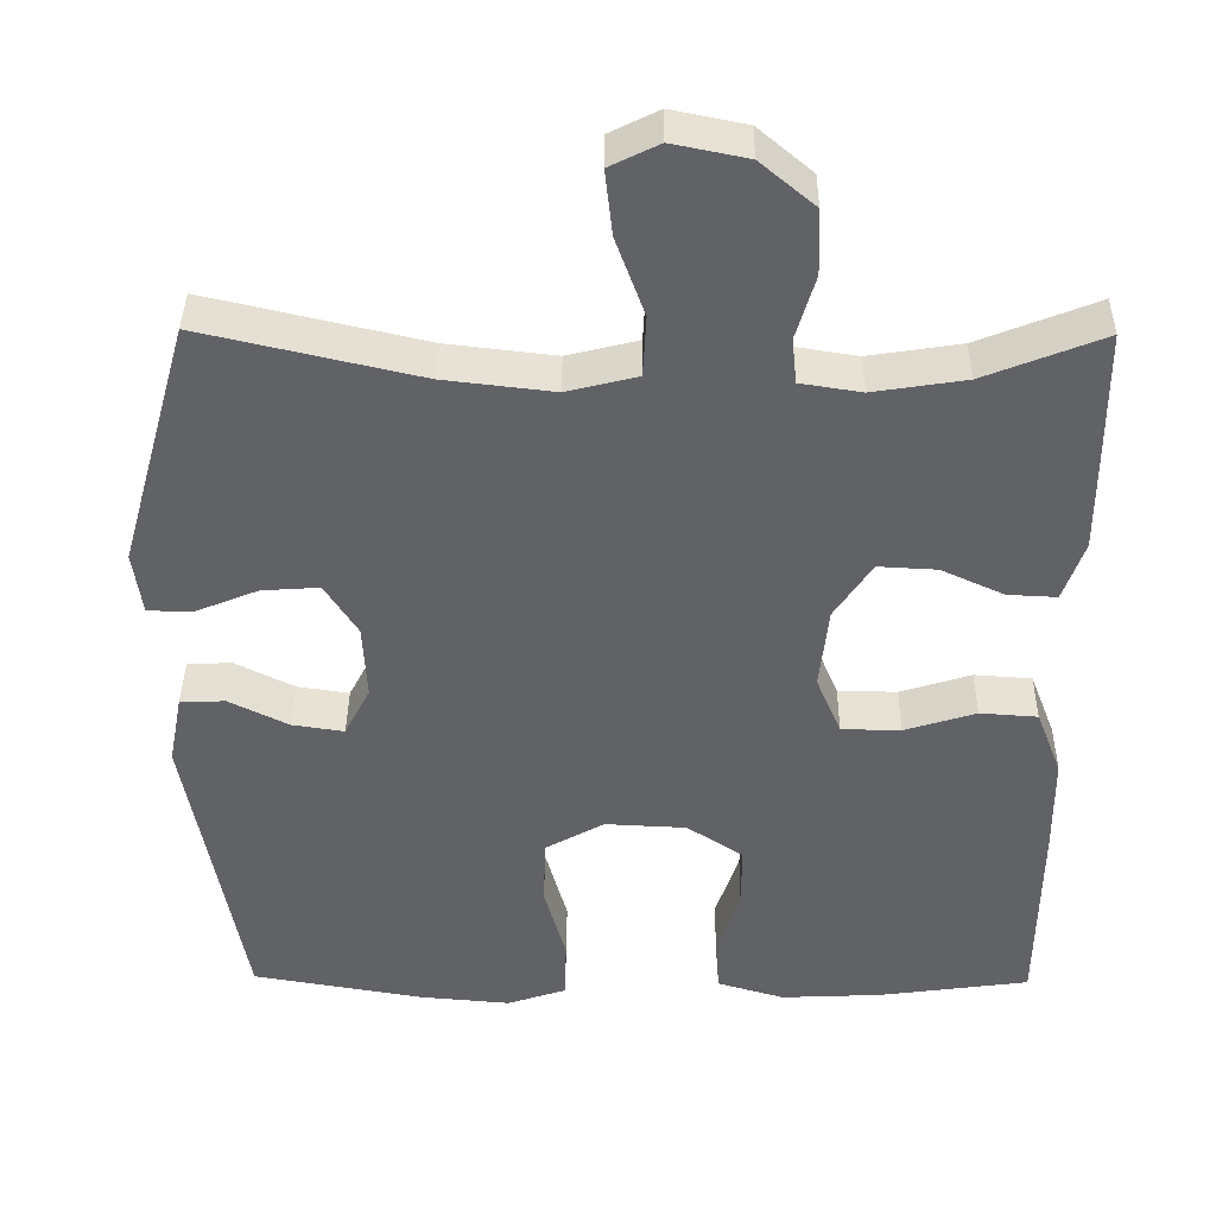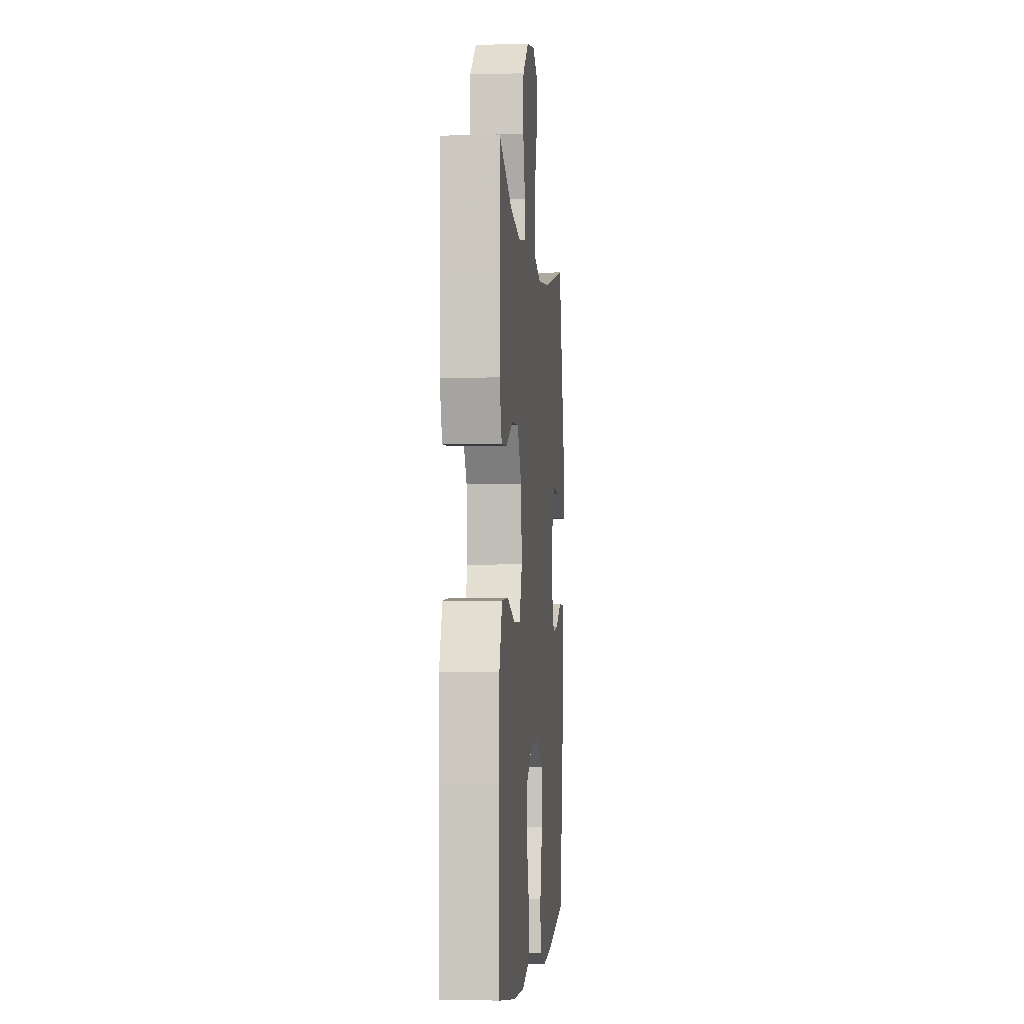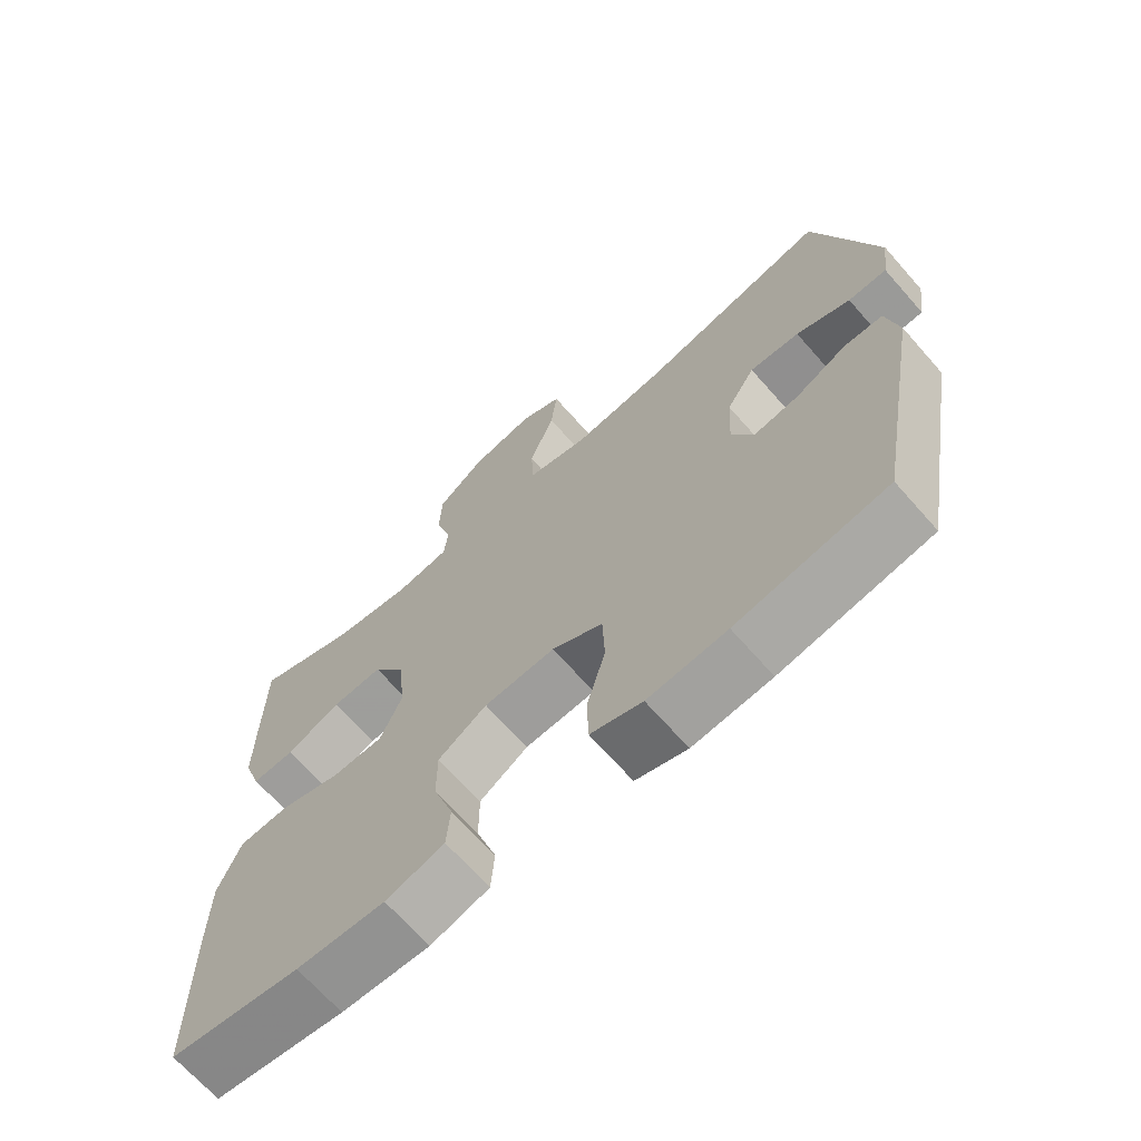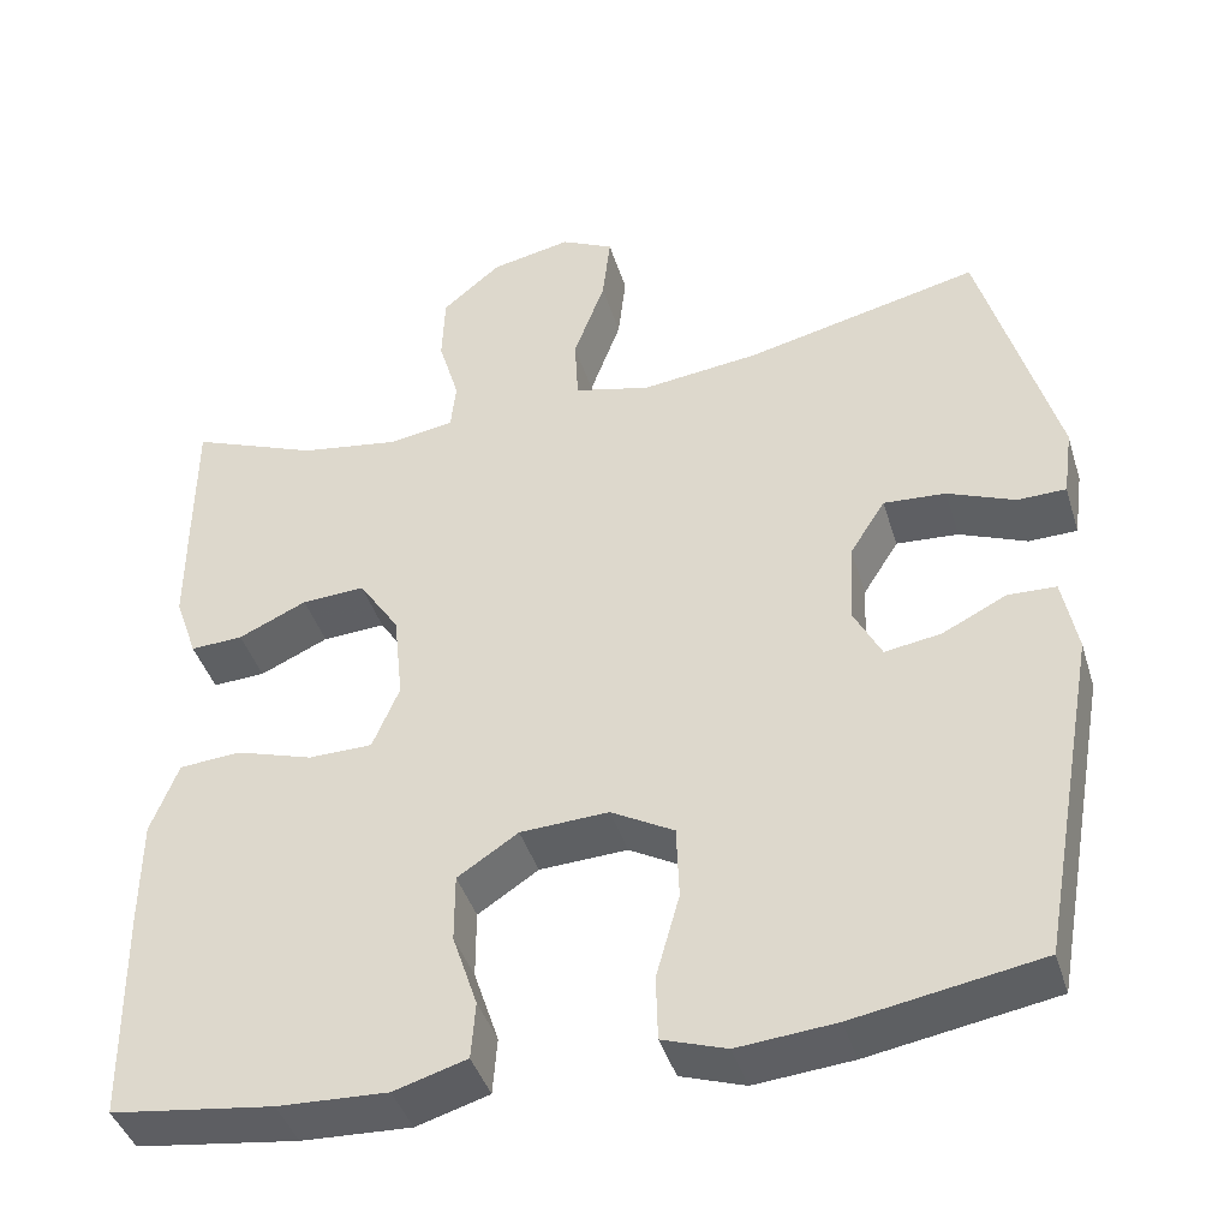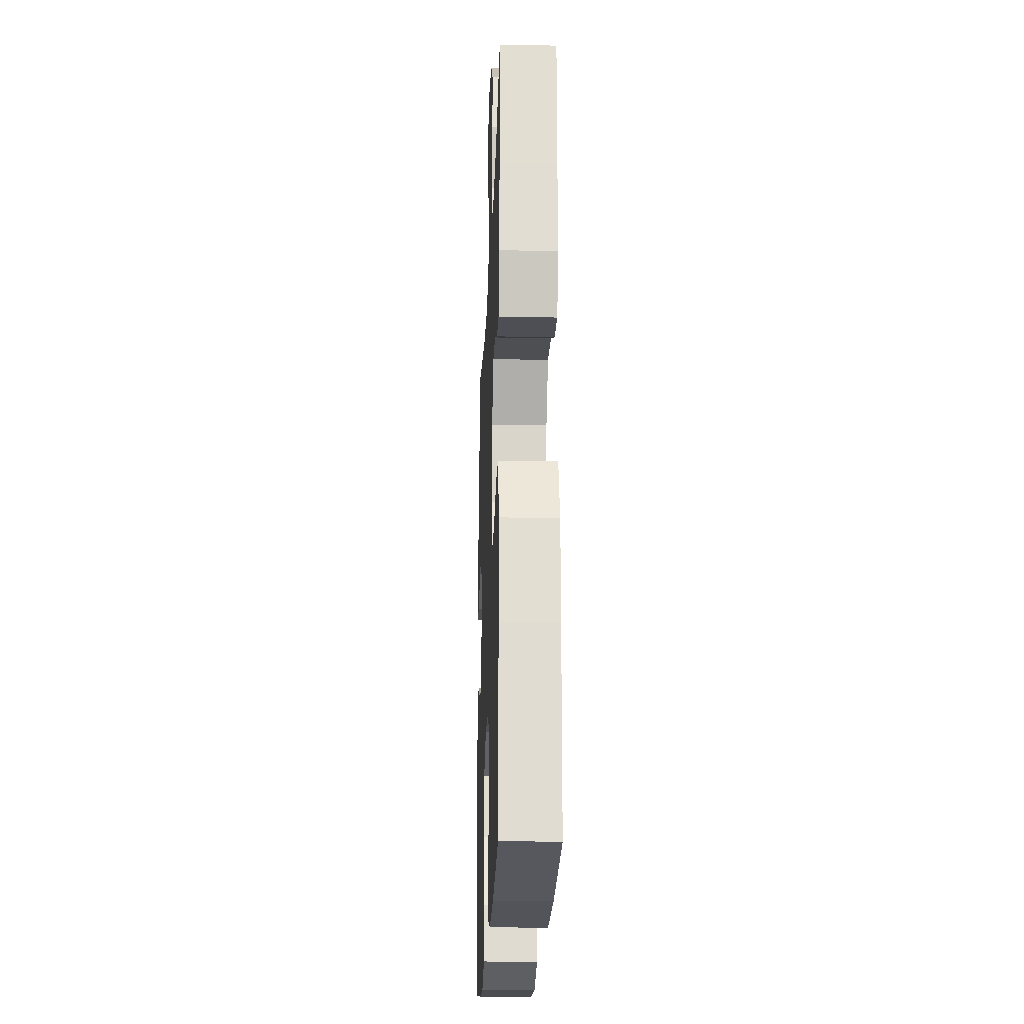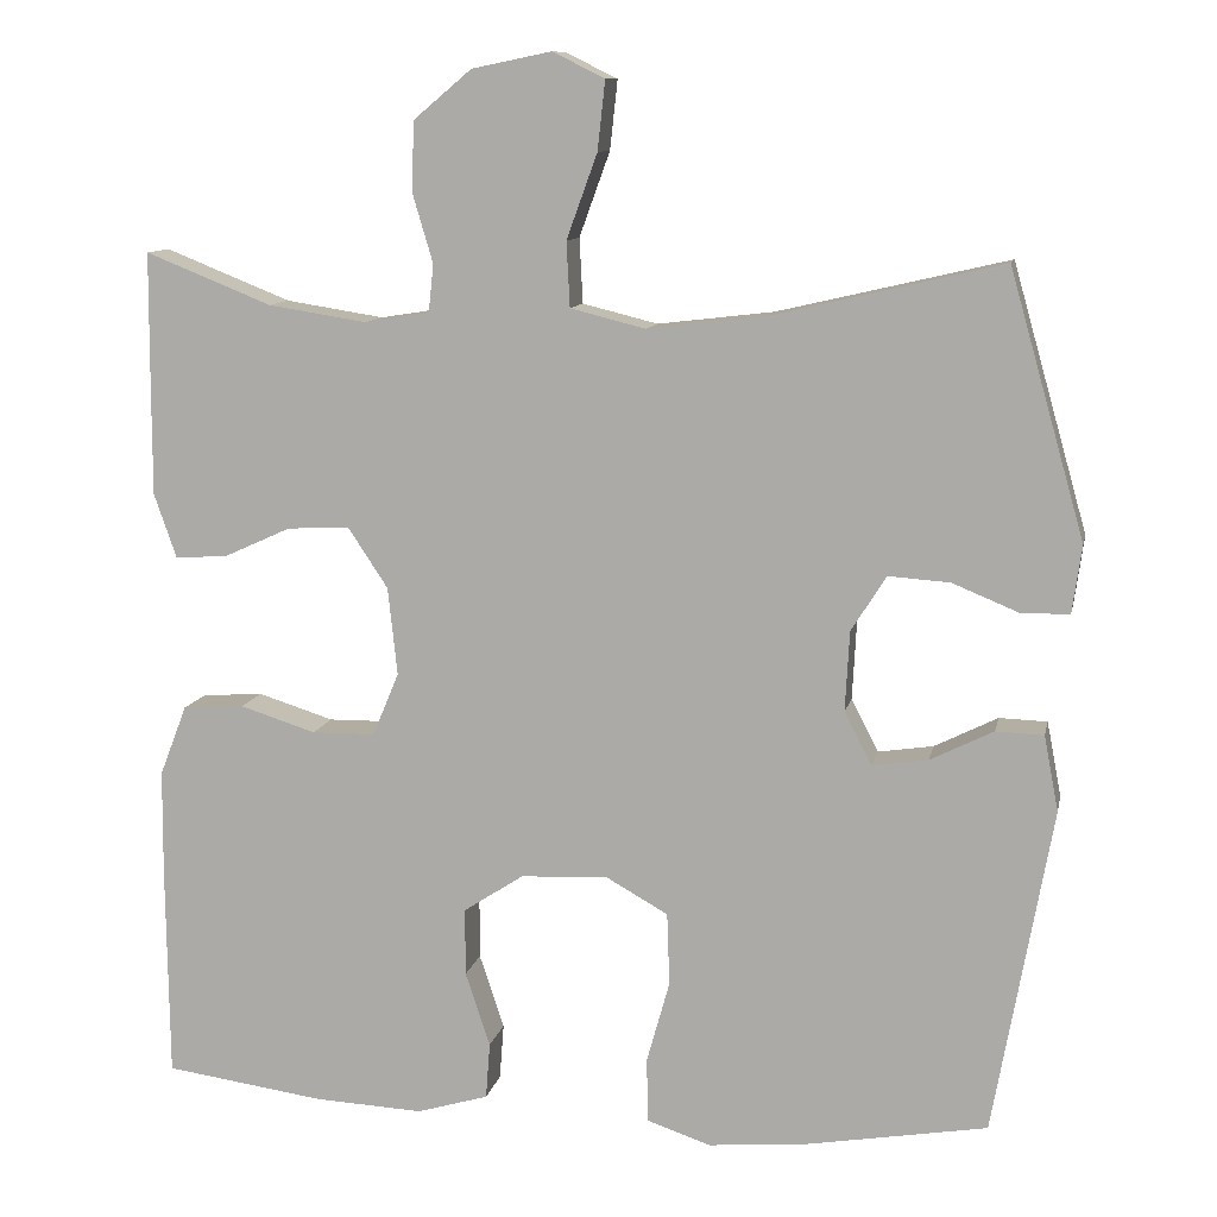
<metadata>
{"format":"obj","ext":"obj","renderer":"f3d","projection":"perspective","resolution":1024,"background":"white","views":[{"elev":39.2,"azim":0.6,"up":"+Z"},{"elev":-3.4,"azim":95.2,"up":"+Z"},{"elev":-68.4,"azim":-138.6,"up":"+Z"},{"elev":-41.9,"azim":-163.3,"up":"+Z"},{"elev":-21.1,"azim":87.9,"up":"+Z"},{"elev":10.6,"azim":-168.4,"up":"+Z"}]}
</metadata>
<code>
v 0.5 0.07 -0.5
v 0.312 0.07 -0.526
v 0.185 0.07 -0.532
v 0.101 0.07 -0.507
v 0.096 0.07 -0.441
v 0.125 0.07 -0.354
v 0.125 0.07 -0.275
v 0.055 0.07 -0.229
v -0.047 0.07 -0.224
v -0.12 0.07 -0.265
v -0.123 0.07 -0.35
v -0.096 0.07 -0.447
v -0.098 0.07 -0.522
v -0.172 0.07 -0.547
v -0.285 0.07 -0.537
v -0.5 0.07 -0.5
v -0.569 0.07 -0.117
v -0.552 0.07 -0.029
v -0.496 0.07 -0.027
v -0.422 0.07 -0.064
v -0.357 0.07 -0.074
v -0.325 0.07 -0.012
v -0.33 0.07 0.082
v -0.371 0.07 0.147
v -0.443 0.07 0.142
v -0.521 0.07 0.11
v -0.577 0.07 0.111
v -0.588 0.07 0.19
v -0.5 0.07 0.5
v -0.229 0.07 0.437
v -0.093 0.07 0.421
v -0.005 0.07 0.443
v -0.001 0.07 0.519
v -0.037 0.07 0.618
v -0.046 0.07 0.699
v 0.015 0.07 0.729
v 0.108 0.07 0.71
v 0.176 0.07 0.653
v 0.179 0.07 0.572
v 0.155 0.07 0.491
v 0.161 0.07 0.435
v 0.237 0.07 0.423
v 0.352 0.07 0.441
v 0.5 0.07 0.5
v 0.501 0.07 0.334
v 0.501 0.07 0.215
v 0.475 0.07 0.14
v 0.414 0.07 0.143
v 0.335 0.07 0.179
v 0.262 0.07 0.183
v 0.215 0.07 0.112
v 0.204 0.07 0.009
v 0.235 0.07 -0.065
v 0.309 0.07 -0.066
v 0.398 0.07 -0.038
v 0.47 0.07 -0.043
v 0.502 0.07 -0.126
v 0.503 0.07 -0.252
v 0.5 0 -0.5
v 0.312 0 -0.526
v 0.185 0 -0.532
v 0.101 0 -0.507
v 0.096 0 -0.441
v 0.125 0 -0.354
v 0.125 0 -0.275
v 0.055 0 -0.229
v -0.047 0 -0.224
v -0.12 0 -0.265
v -0.123 0 -0.35
v -0.096 0 -0.447
v -0.098 0 -0.522
v -0.172 0 -0.547
v -0.285 0 -0.537
v -0.5 0 -0.5
v -0.569 0 -0.117
v -0.552 0 -0.029
v -0.496 0 -0.027
v -0.422 0 -0.064
v -0.357 0 -0.074
v -0.325 0 -0.012
v -0.33 0 0.082
v -0.371 0 0.147
v -0.443 0 0.142
v -0.521 0 0.11
v -0.577 0 0.111
v -0.588 0 0.19
v -0.5 0 0.5
v -0.229 0 0.437
v -0.093 0 0.421
v -0.005 0 0.443
v -0.001 0 0.519
v -0.037 0 0.618
v -0.046 0 0.699
v 0.015 0 0.729
v 0.108 0 0.71
v 0.176 0 0.653
v 0.179 0 0.572
v 0.155 0 0.491
v 0.161 0 0.435
v 0.237 0 0.423
v 0.352 0 0.441
v 0.5 0 0.5
v 0.501 0 0.334
v 0.501 0 0.215
v 0.475 0 0.14
v 0.414 0 0.143
v 0.335 0 0.179
v 0.262 0 0.183
v 0.215 0 0.112
v 0.204 0 0.009
v 0.235 0 -0.065
v 0.309 0 -0.066
v 0.398 0 -0.038
v 0.47 0 -0.043
v 0.502 0 -0.126
v 0.503 0 -0.252
f 4 5 6
f 3 4 6
f 2 3 6
f 1 2 6
f 58 1 6
f 57 58 6
f 56 57 6
f 55 56 6
f 54 55 6
f 53 54 6 7
f 52 53 7 8
f 51 52 8 9
f 50 51 9 10
f 47 48 49
f 46 47 49
f 45 46 49
f 44 45 49
f 43 44 49
f 42 43 49 50
f 41 42 50 10
f 38 39 40
f 37 38 40
f 36 37 40
f 35 36 40
f 34 35 40
f 33 34 40
f 32 33 40 41
f 31 32 41 10
f 28 29 30
f 27 28 30
f 26 27 30
f 25 26 30
f 24 25 30 31
f 23 24 31
f 22 23 31 10
f 18 19 20
f 17 18 20
f 16 17 20
f 15 16 20
f 14 15 20
f 13 14 20
f 12 13 20
f 11 12 20
f 11 20 21
f 10 11 21 22
f 64 63 62
f 64 62 61
f 64 61 60
f 64 60 59
f 64 59 116
f 64 116 115
f 64 115 114
f 64 114 113
f 64 113 112
f 65 64 112 111
f 66 65 111 110
f 67 66 110 109
f 68 67 109 108
f 107 106 105
f 107 105 104
f 107 104 103
f 107 103 102
f 107 102 101
f 108 107 101 100
f 68 108 100 99
f 98 97 96
f 98 96 95
f 98 95 94
f 98 94 93
f 98 93 92
f 98 92 91
f 99 98 91 90
f 68 99 90 89
f 88 87 86
f 88 86 85
f 88 85 84
f 88 84 83
f 89 88 83 82
f 89 82 81
f 68 89 81 80
f 78 77 76
f 78 76 75
f 78 75 74
f 78 74 73
f 78 73 72
f 78 72 71
f 78 71 70
f 78 70 69
f 79 78 69
f 80 79 69 68
f 1 59 60 2
f 2 60 61 3
f 3 61 62 4
f 4 62 63 5
f 5 63 64 6
f 6 64 65 7
f 7 65 66 8
f 8 66 67 9
f 9 67 68 10
f 10 68 69 11
f 11 69 70 12
f 12 70 71 13
f 13 71 72 14
f 14 72 73 15
f 15 73 74 16
f 16 74 75 17
f 17 75 76 18
f 18 76 77 19
f 19 77 78 20
f 20 78 79 21
f 21 79 80 22
f 22 80 81 23
f 23 81 82 24
f 24 82 83 25
f 25 83 84 26
f 26 84 85 27
f 27 85 86 28
f 28 86 87 29
f 29 87 88 30
f 30 88 89 31
f 31 89 90 32
f 32 90 91 33
f 33 91 92 34
f 34 92 93 35
f 35 93 94 36
f 36 94 95 37
f 37 95 96 38
f 38 96 97 39
f 39 97 98 40
f 40 98 99 41
f 41 99 100 42
f 42 100 101 43
f 43 101 102 44
f 44 102 103 45
f 45 103 104 46
f 46 104 105 47
f 47 105 106 48
f 48 106 107 49
f 49 107 108 50
f 50 108 109 51
f 51 109 110 52
f 52 110 111 53
f 53 111 112 54
f 54 112 113 55
f 55 113 114 56
f 56 114 115 57
f 57 115 116 58
f 58 116 59 1

</code>
